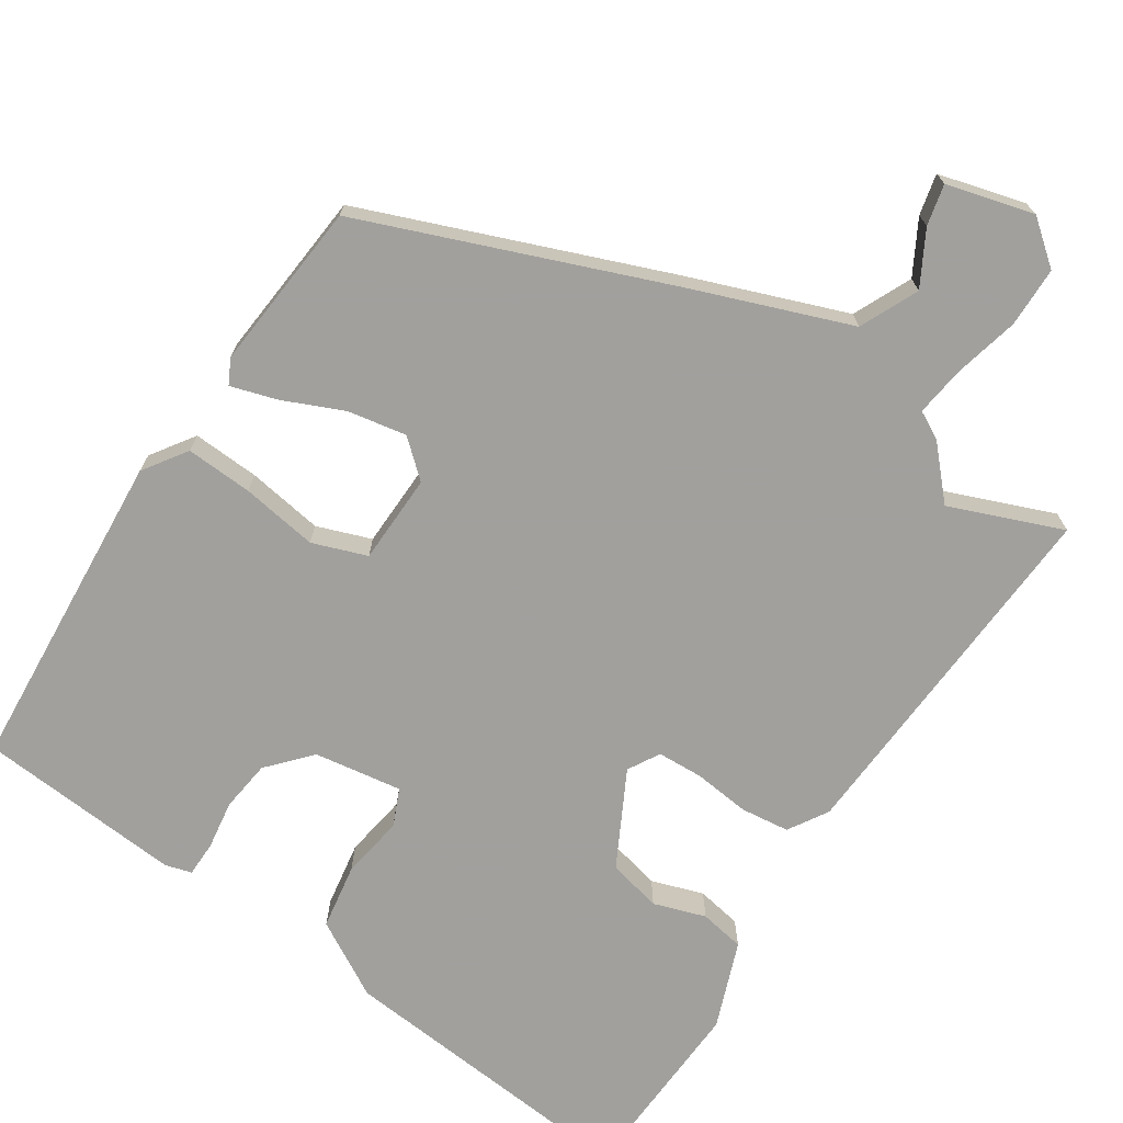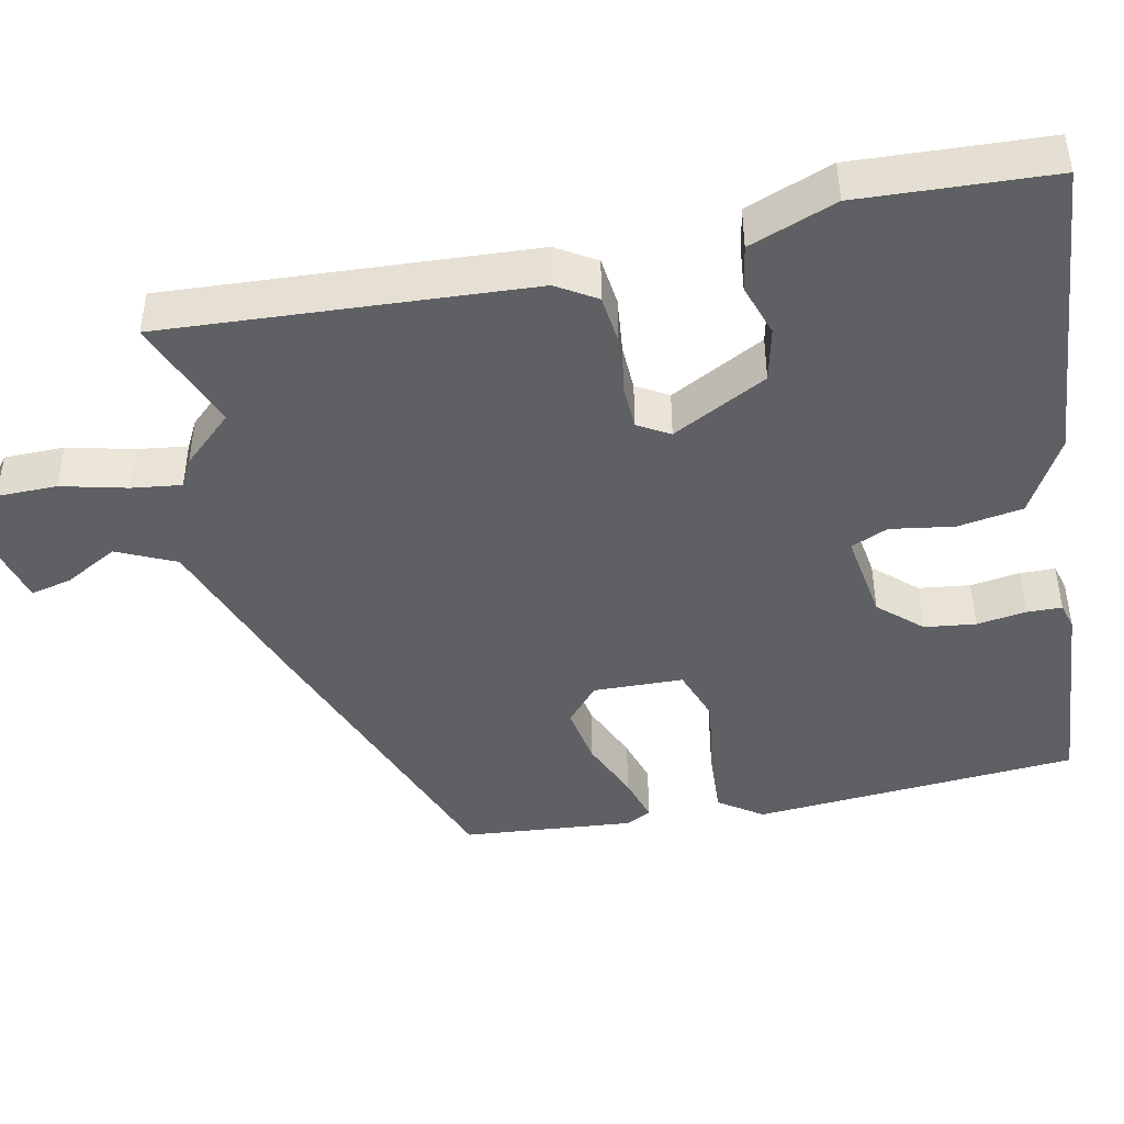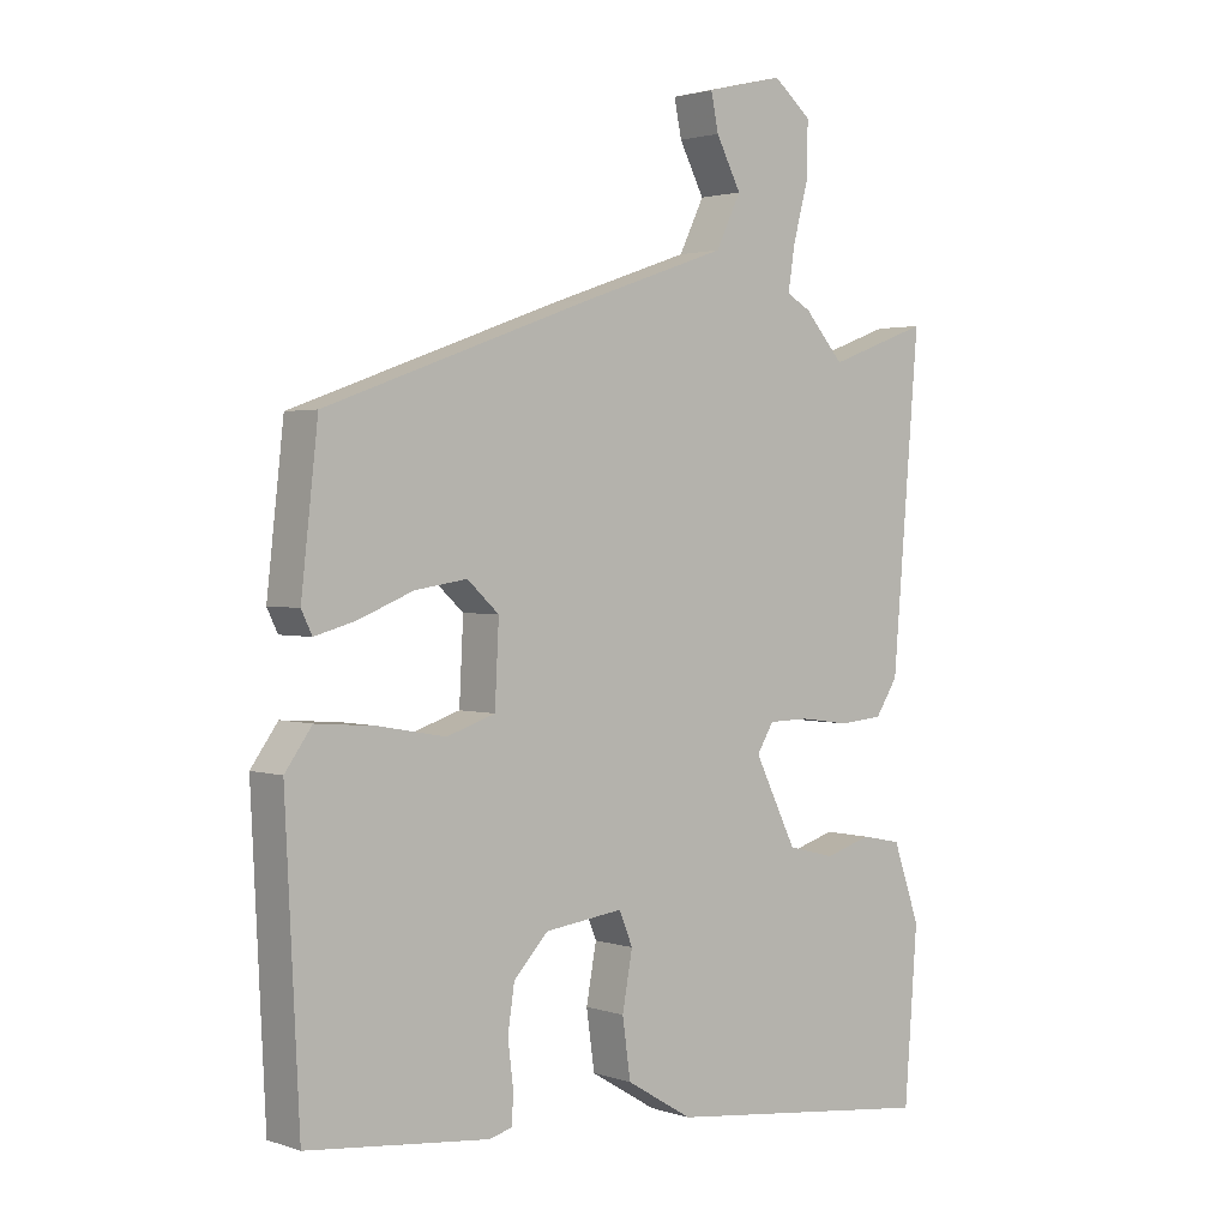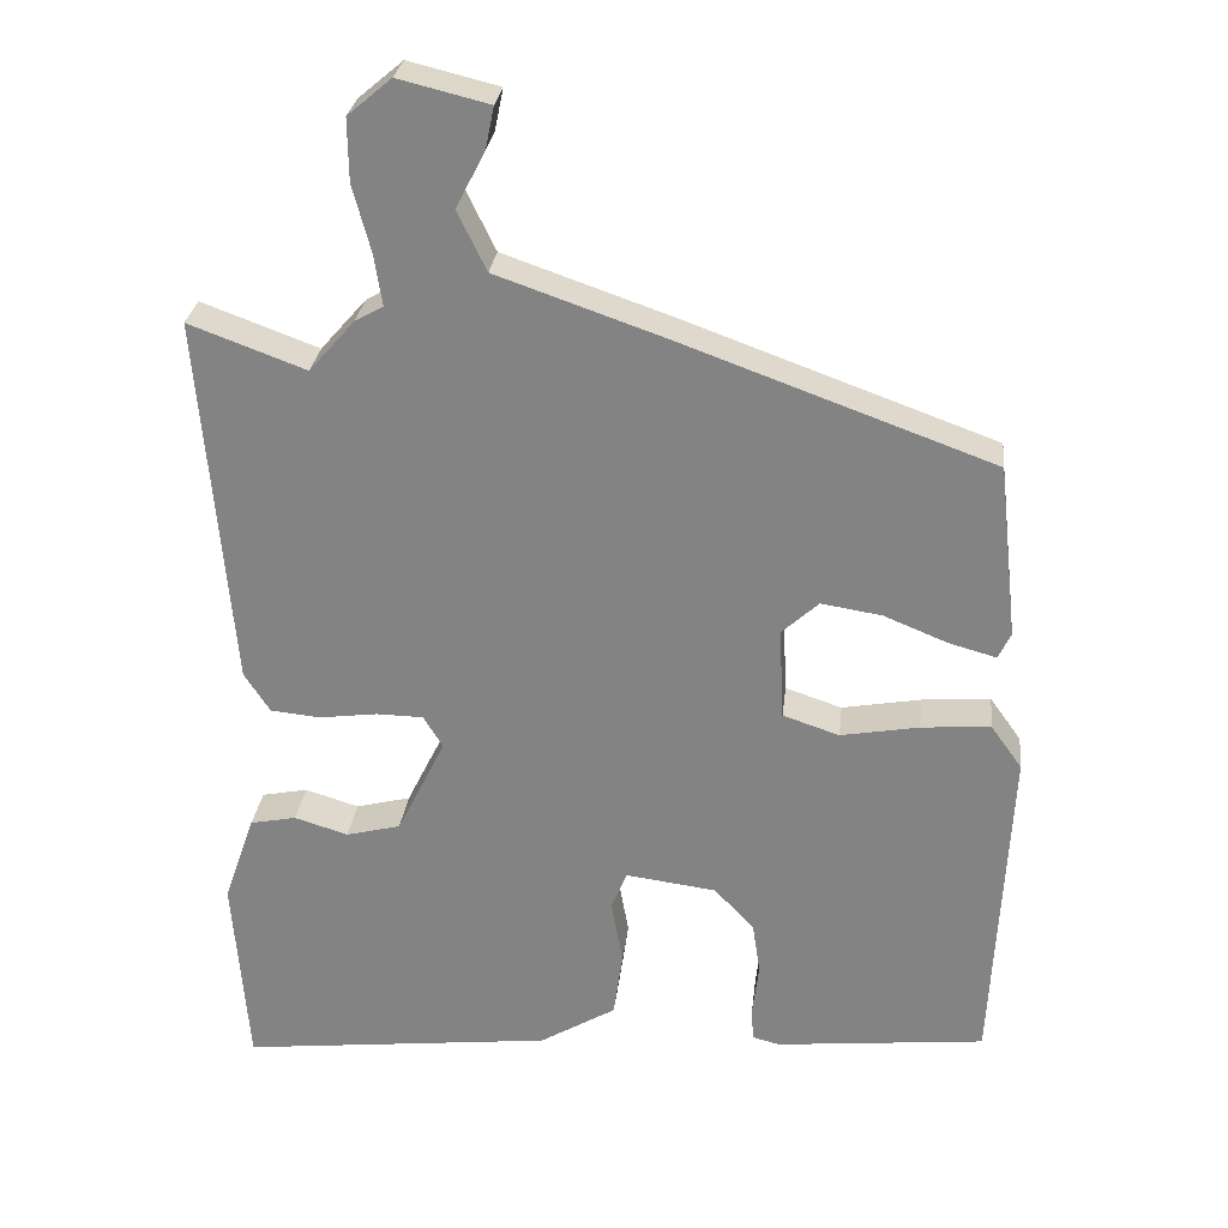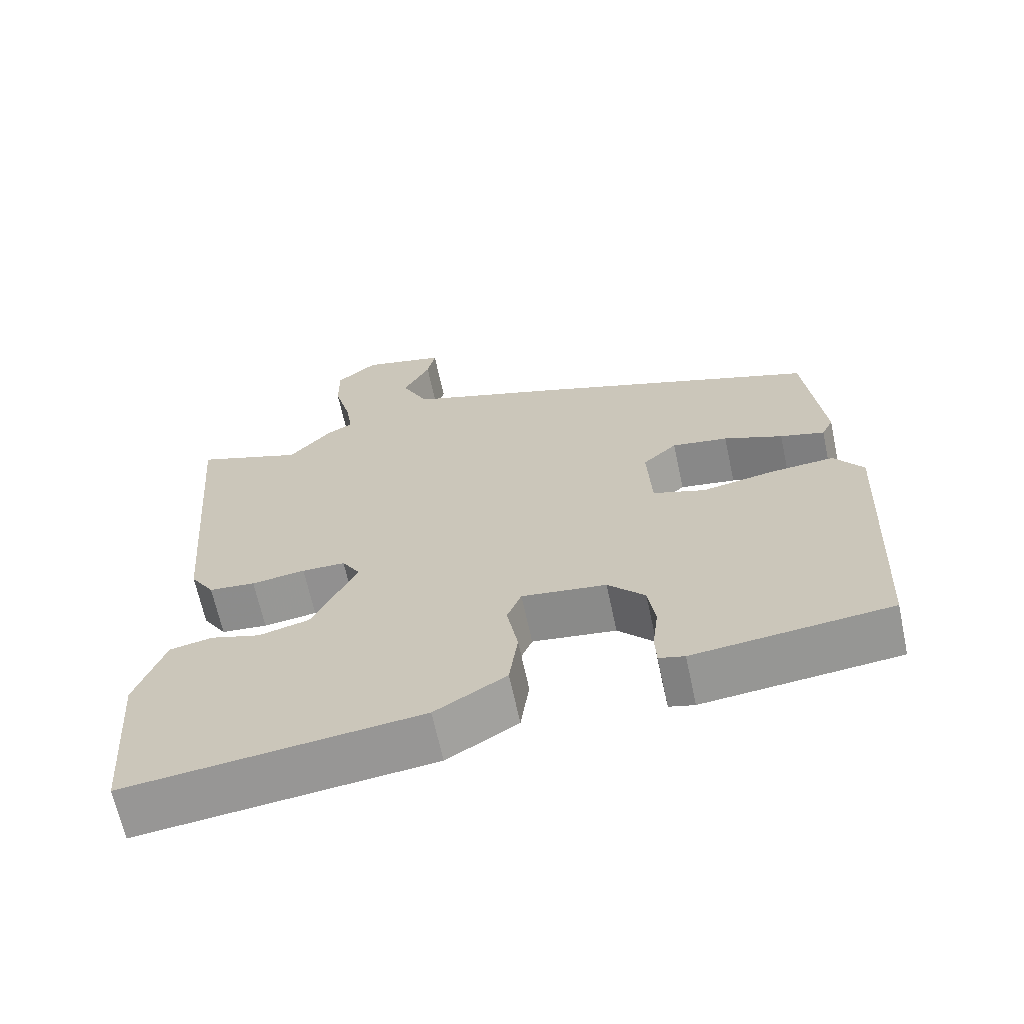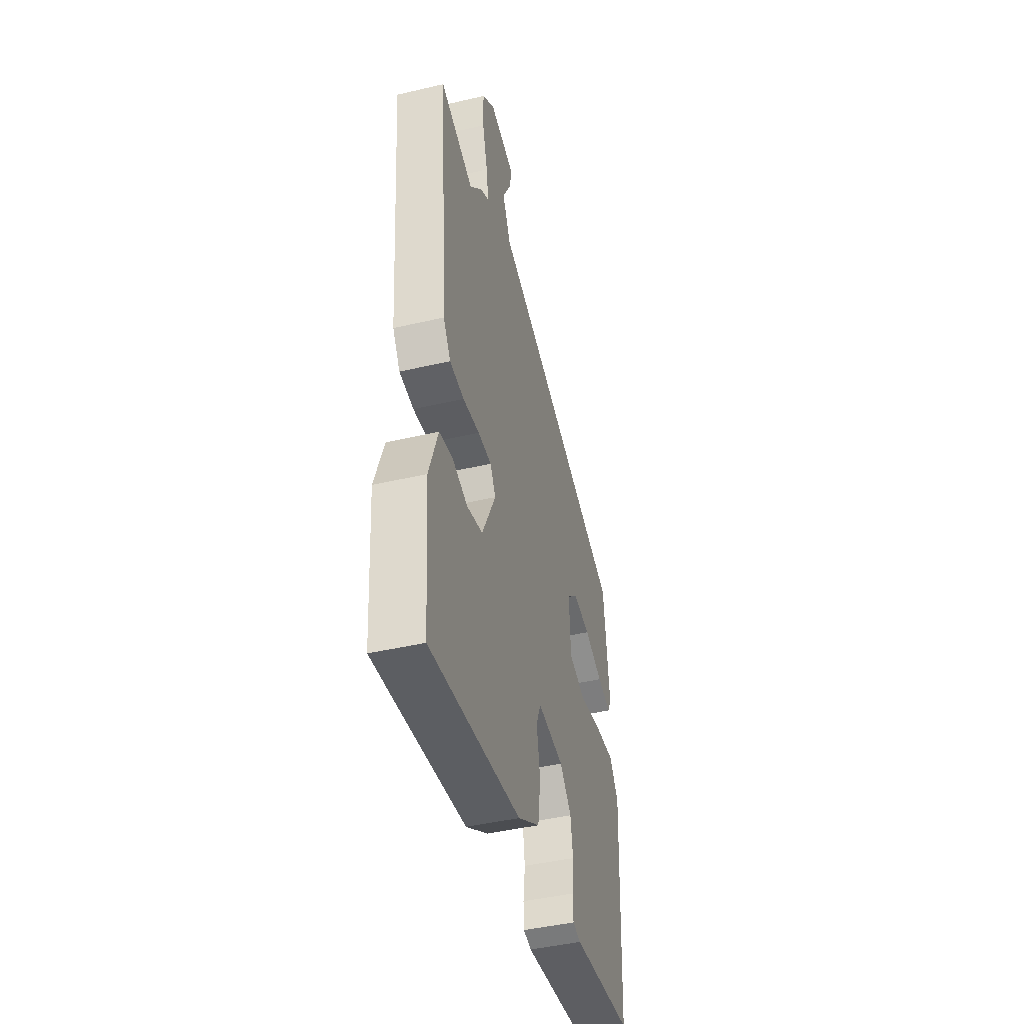
<metadata>
{"format":"obj","ext":"obj","renderer":"f3d","projection":"perspective","resolution":1024,"background":"white","views":[{"elev":-71.7,"azim":-31.9,"up":"+Y"},{"elev":-44.7,"azim":103.1,"up":"+Y"},{"elev":2.1,"azim":-40.5,"up":"+Z"},{"elev":28.0,"azim":-173.5,"up":"+Z"},{"elev":-66.1,"azim":-167.9,"up":"+Z"},{"elev":-44.6,"azim":105.2,"up":"+Z"}]}
</metadata>
<code>
v 0.367 0.07 0.451
v 0.516 0.07 0.506
v 0.476 0.07 0.027
v 0.443 0.07 -0.024
v 0.379 0.07 -0.03
v 0.305 0.07 -0.02
v 0.245 0.07 -0.021
v 0.22 0.07 -0.062
v 0.282 0.07 -0.188
v 0.352 0.07 -0.206
v 0.421 0.07 -0.185
v 0.48 0.07 -0.197
v 0.52 0.07 -0.312
v 0.501 0.07 -0.565
v 0.098 0.07 -0.519
v 0 0.07 -0.46
v -0.012 0.07 -0.374
v 0.003 0.07 -0.291
v -0.017 0.07 -0.242
v -0.133 0.07 -0.257
v -0.184 0.07 -0.311
v -0.194 0.07 -0.378
v -0.186 0.07 -0.443
v -0.188 0.07 -0.489
v -0.223 0.07 -0.498
v -0.492 0.07 -0.47
v -0.513 0.07 -0.043
v -0.473 0.07 0.013
v -0.385 0.07 0.006
v -0.285 0.07 -0.012
v -0.213 0.07 0.012
v -0.207 0.07 0.13
v -0.254 0.07 0.173
v -0.331 0.07 0.161
v -0.412 0.07 0.128
v -0.473 0.07 0.111
v -0.489 0.07 0.144
v -0.464 0.07 0.367
v -0.064 0.07 0.512
v 0.147 0.07 0.585
v 0.184 0.07 0.661
v 0.147 0.07 0.732
v 0.136 0.07 0.786
v 0.251 0.07 0.814
v 0.307 0.07 0.767
v 0.306 0.07 0.688
v 0.283 0.07 0.602
v 0.273 0.07 0.537
v 0.309 0.07 0.517
v 0.367 0 0.451
v 0.516 0 0.506
v 0.476 0 0.027
v 0.443 0 -0.024
v 0.379 0 -0.03
v 0.305 0 -0.02
v 0.245 0 -0.021
v 0.22 0 -0.062
v 0.282 0 -0.188
v 0.352 0 -0.206
v 0.421 0 -0.185
v 0.48 0 -0.197
v 0.52 0 -0.312
v 0.501 0 -0.565
v 0.098 0 -0.519
v 0 0 -0.46
v -0.012 0 -0.374
v 0.003 0 -0.291
v -0.017 0 -0.242
v -0.133 0 -0.257
v -0.184 0 -0.311
v -0.194 0 -0.378
v -0.186 0 -0.443
v -0.188 0 -0.489
v -0.223 0 -0.498
v -0.492 0 -0.47
v -0.513 0 -0.043
v -0.473 0 0.013
v -0.385 0 0.006
v -0.285 0 -0.012
v -0.213 0 0.012
v -0.207 0 0.13
v -0.254 0 0.173
v -0.331 0 0.161
v -0.412 0 0.128
v -0.473 0 0.111
v -0.489 0 0.144
v -0.464 0 0.367
v -0.064 0 0.512
v 0.147 0 0.585
v 0.184 0 0.661
v 0.147 0 0.732
v 0.136 0 0.786
v 0.251 0 0.814
v 0.307 0 0.767
v 0.306 0 0.688
v 0.283 0 0.602
v 0.273 0 0.537
v 0.309 0 0.517
f 48 49 1
f 44 45 46 47
f 44 47 48
f 41 42 43 44
f 41 44 48
f 40 41 48
f 39 40 48 1
f 37 38 39 1
f 34 35 36 37
f 33 34 37 1
f 27 28 29 30
f 25 26 27 30
f 25 30 31
f 22 23 24 25
f 21 22 25 31
f 20 21 31 32
f 15 16 17 18
f 15 18 19
f 14 15 19
f 13 14 19
f 10 11 12 13
f 9 10 13 19
f 8 9 19 20
f 3 4 5 6
f 3 6 7
f 2 3 7
f 32 33 1 2
f 8 20 32
f 2 7 8 32
f 50 98 97
f 96 95 94 93
f 97 96 93
f 93 92 91 90
f 97 93 90
f 97 90 89
f 50 97 89 88
f 50 88 87 86
f 86 85 84 83
f 50 86 83 82
f 79 78 77 76
f 79 76 75 74
f 80 79 74
f 74 73 72 71
f 80 74 71 70
f 81 80 70 69
f 67 66 65 64
f 68 67 64
f 68 64 63
f 68 63 62
f 62 61 60 59
f 68 62 59 58
f 69 68 58 57
f 55 54 53 52
f 56 55 52
f 56 52 51
f 51 50 82 81
f 81 69 57
f 81 57 56 51
f 1 50 51 2
f 2 51 52 3
f 3 52 53 4
f 4 53 54 5
f 5 54 55 6
f 6 55 56 7
f 7 56 57 8
f 8 57 58 9
f 9 58 59 10
f 10 59 60 11
f 11 60 61 12
f 12 61 62 13
f 13 62 63 14
f 14 63 64 15
f 15 64 65 16
f 16 65 66 17
f 17 66 67 18
f 18 67 68 19
f 19 68 69 20
f 20 69 70 21
f 21 70 71 22
f 22 71 72 23
f 23 72 73 24
f 24 73 74 25
f 25 74 75 26
f 26 75 76 27
f 27 76 77 28
f 28 77 78 29
f 29 78 79 30
f 30 79 80 31
f 31 80 81 32
f 32 81 82 33
f 33 82 83 34
f 34 83 84 35
f 35 84 85 36
f 36 85 86 37
f 37 86 87 38
f 38 87 88 39
f 39 88 89 40
f 40 89 90 41
f 41 90 91 42
f 42 91 92 43
f 43 92 93 44
f 44 93 94 45
f 45 94 95 46
f 46 95 96 47
f 47 96 97 48
f 48 97 98 49
f 49 98 50 1

</code>
